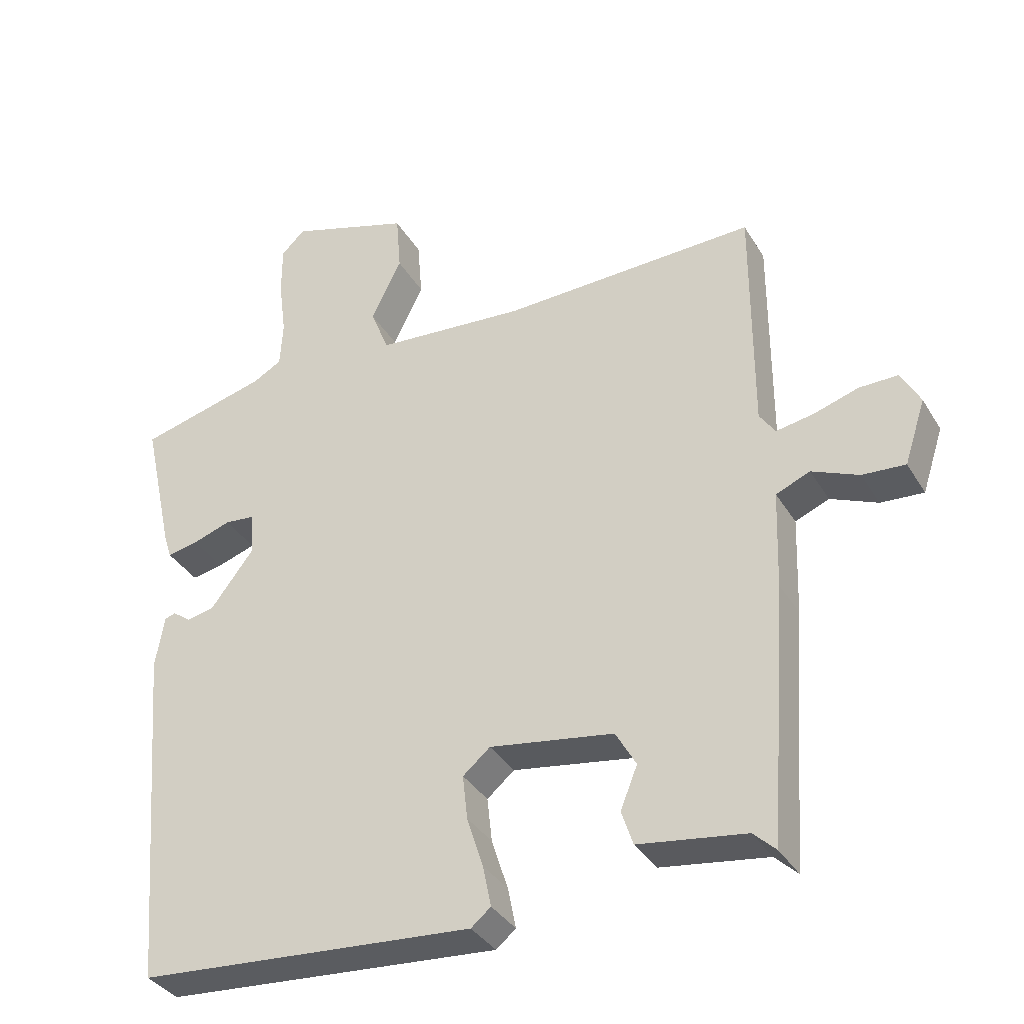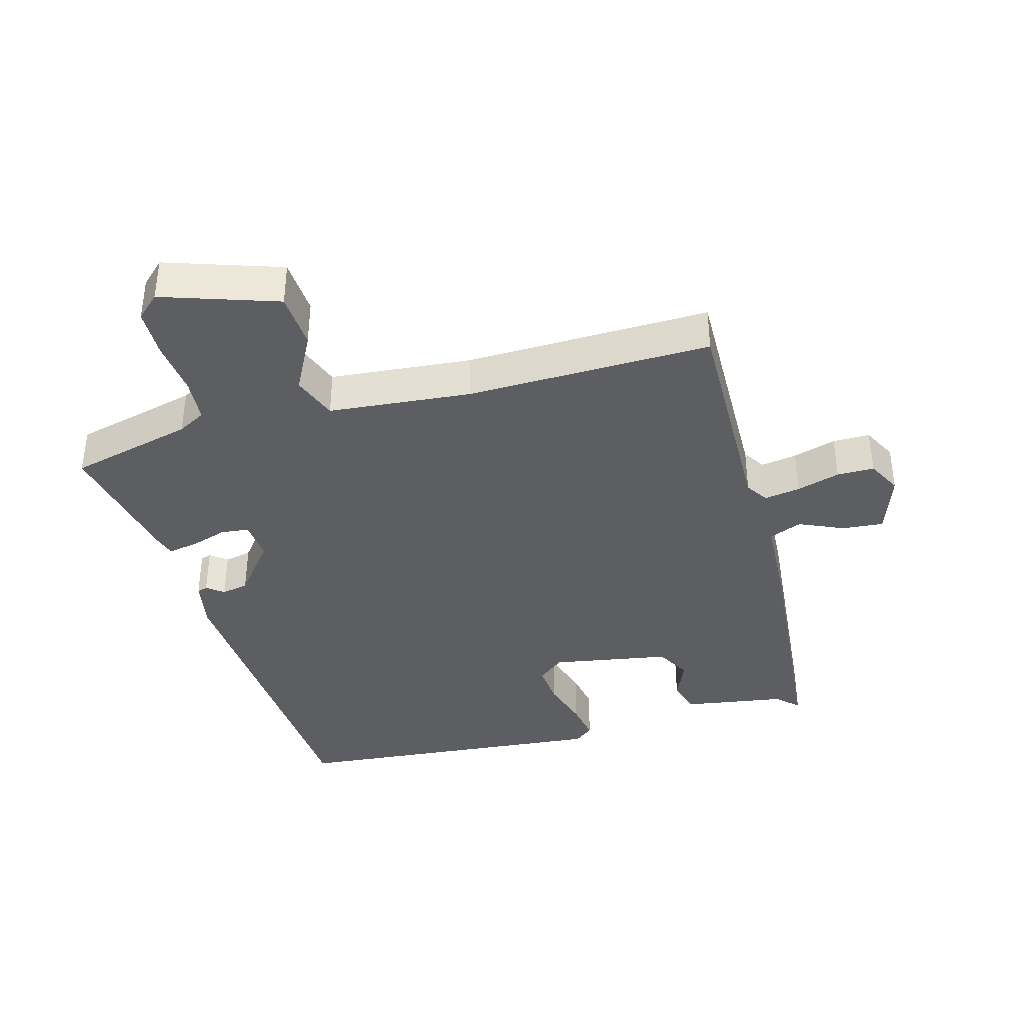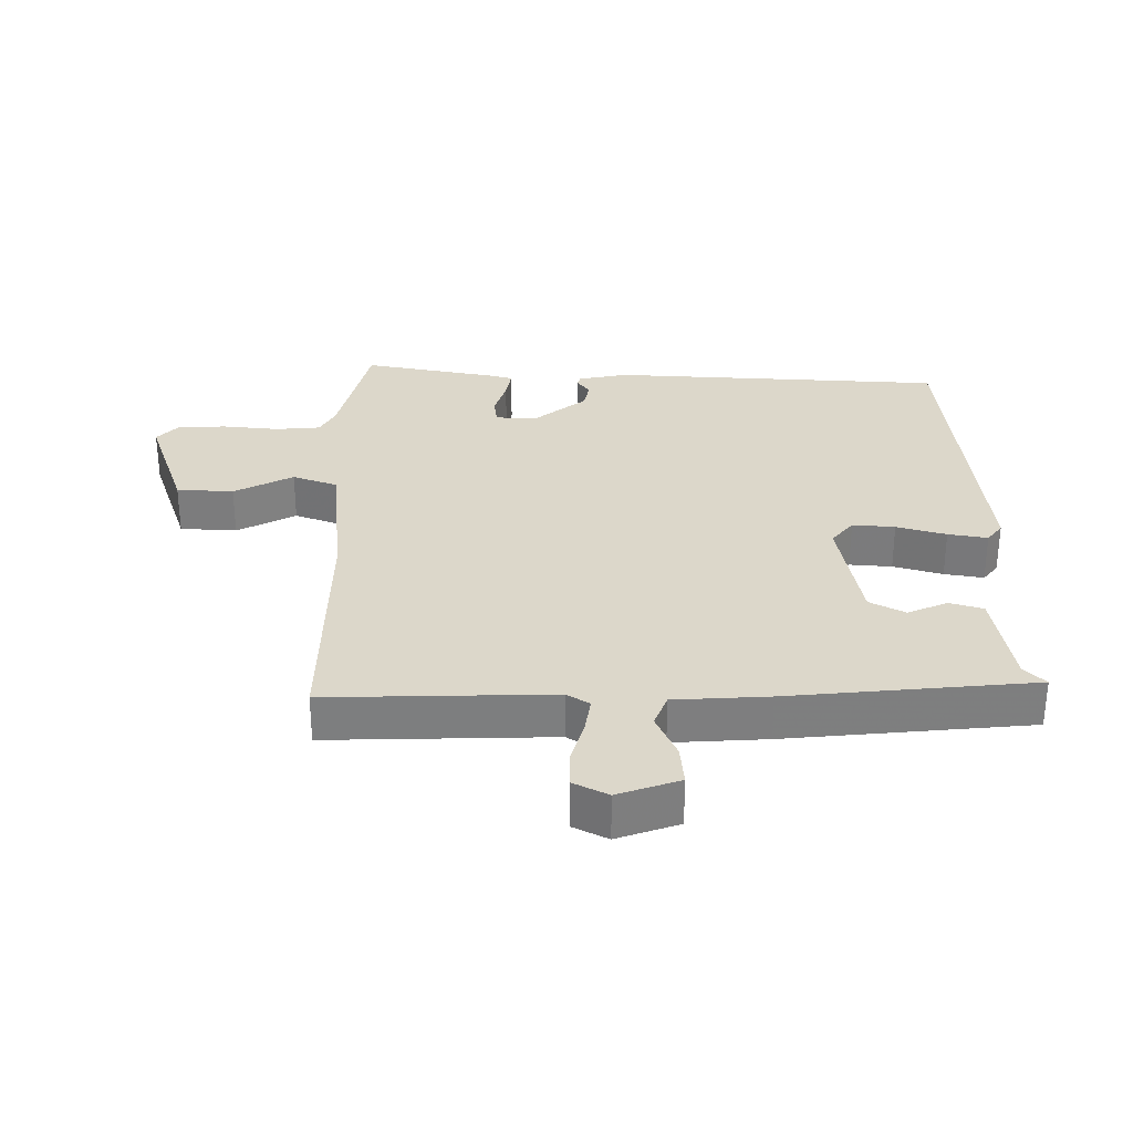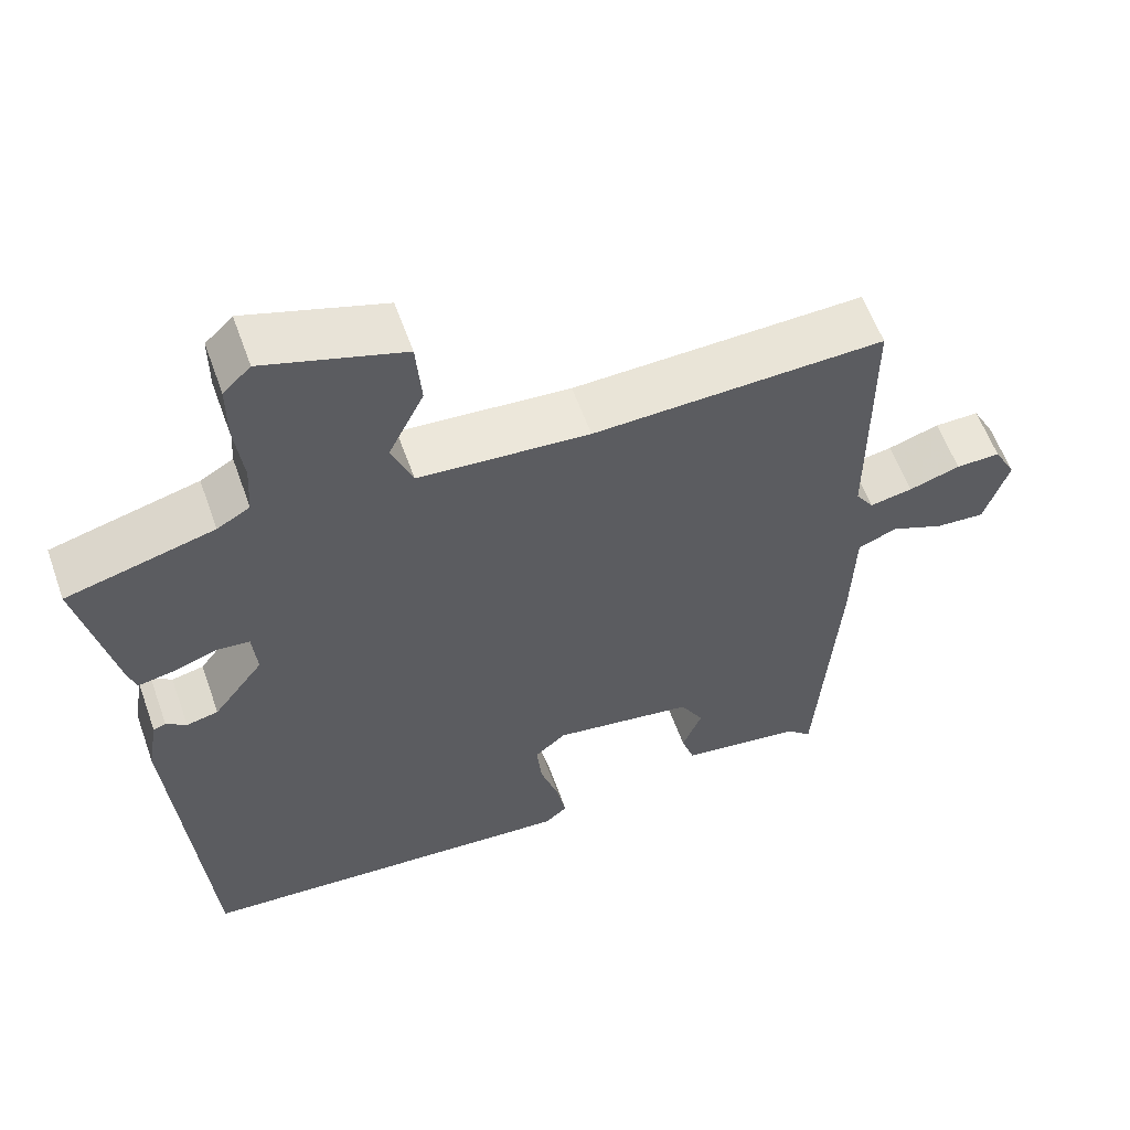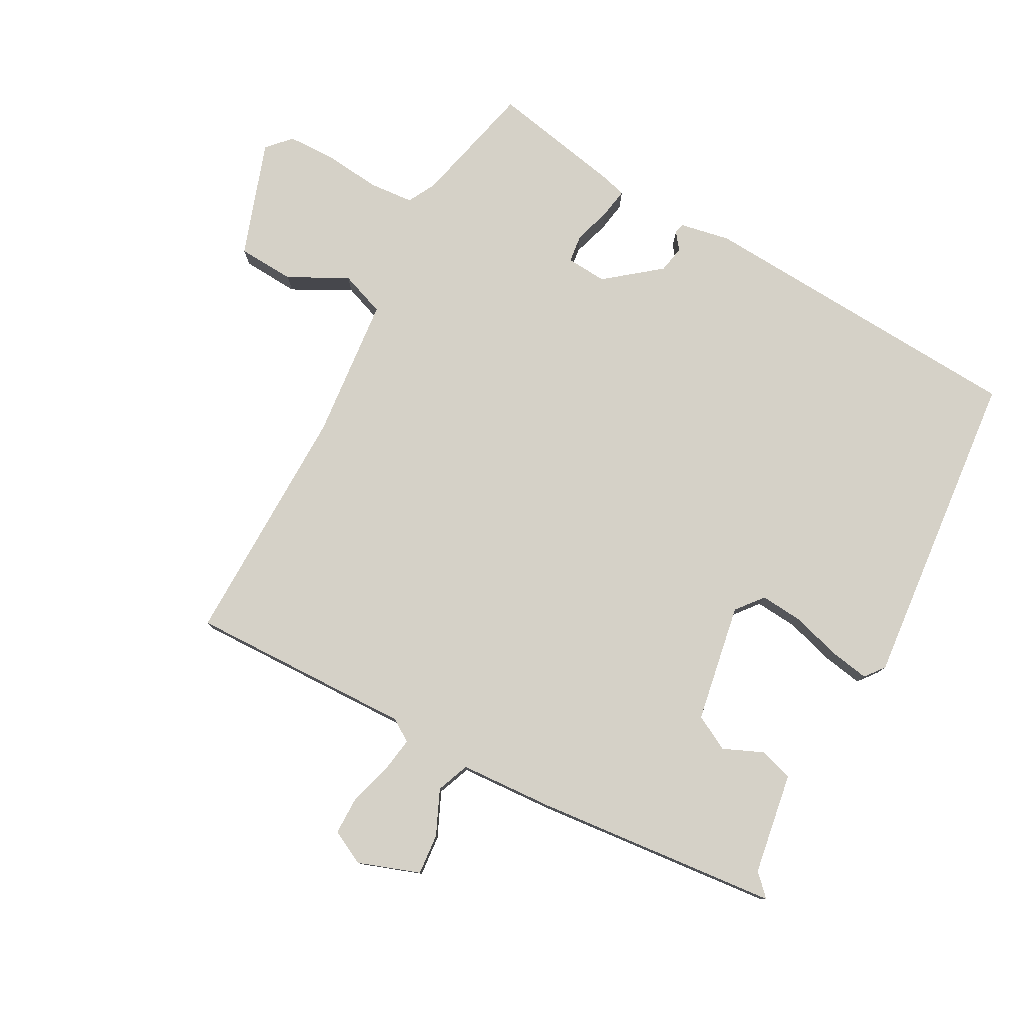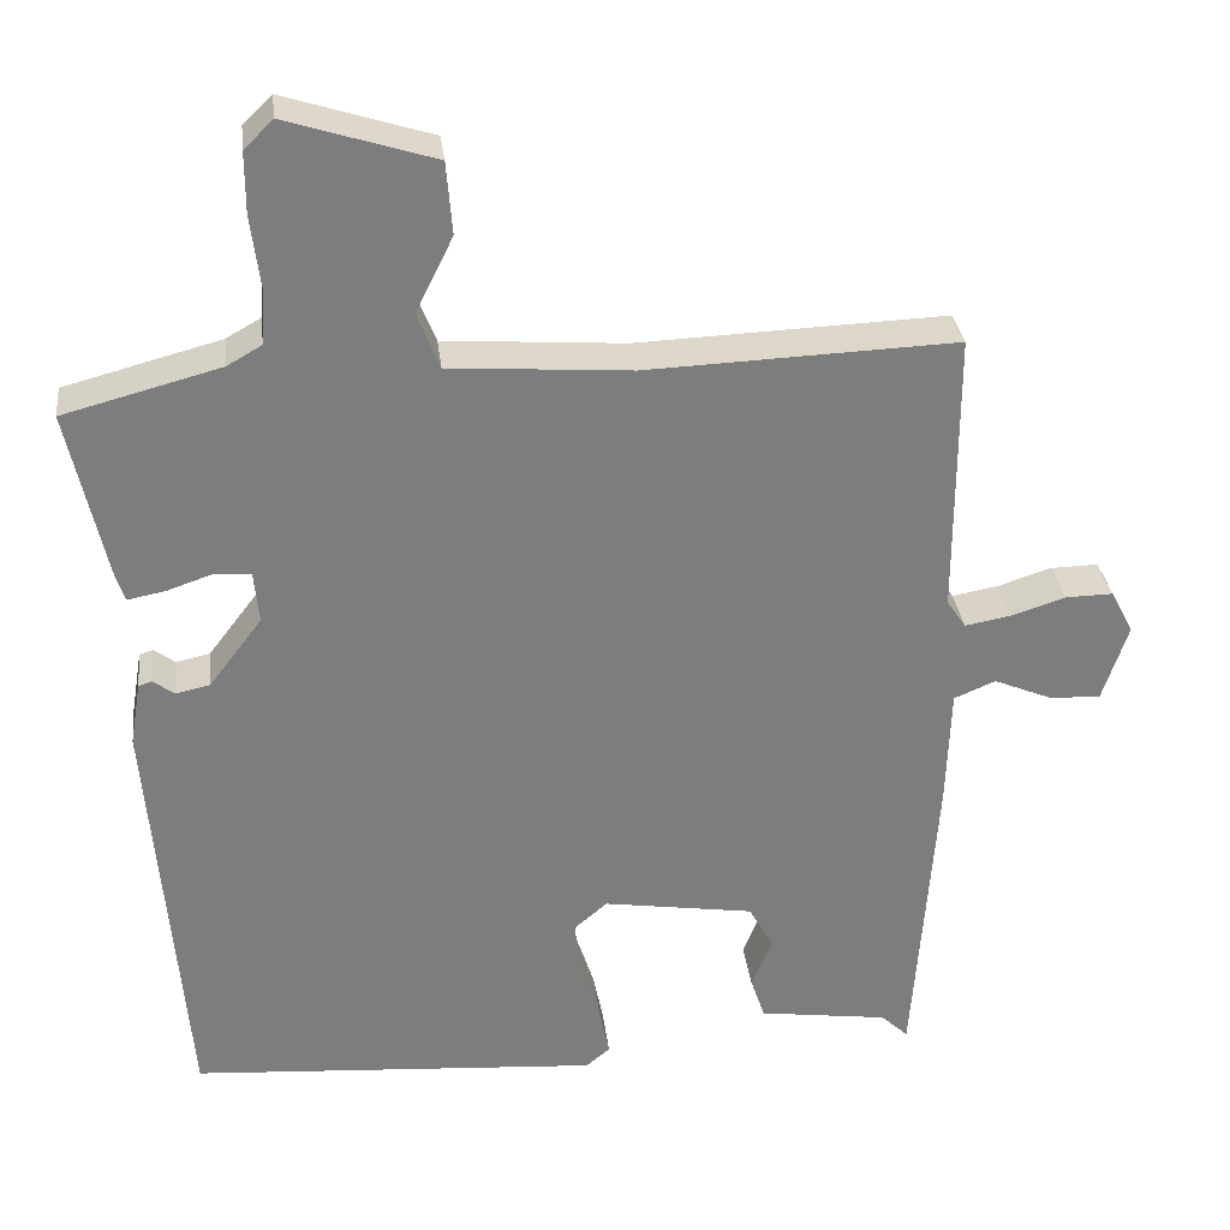
<metadata>
{"format":"obj","ext":"obj","renderer":"f3d","projection":"perspective","resolution":1024,"background":"white","views":[{"elev":-35.5,"azim":27.1,"up":"+Z"},{"elev":-38.3,"azim":14.4,"up":"+Y"},{"elev":30.8,"azim":88.8,"up":"+Y"},{"elev":58.6,"azim":-19.6,"up":"+Z"},{"elev":79.0,"azim":117.1,"up":"+Y"},{"elev":31.3,"azim":-6.8,"up":"+Z"}]}
</metadata>
<code>
v 0.464 0.07 -0.51
v 0.431 0.07 -0.479
v 0.274 0.07 -0.457
v 0.257 0.07 -0.406
v 0.282 0.07 -0.344
v 0.252 0.07 -0.291
v 0.07 0.07 -0.263
v 0.03 0.07 -0.297
v 0.037 0.07 -0.362
v 0.061 0.07 -0.437
v 0.073 0.07 -0.497
v 0.044 0.07 -0.521
v -0.45 0.07 -0.485
v -0.492 0.07 0.025
v -0.479 0.07 0.102
v -0.463 0.07 0.107
v -0.437 0.07 0.088
v -0.396 0.07 0.097
v -0.332 0.07 0.181
v -0.338 0.07 0.243
v -0.381 0.07 0.247
v -0.437 0.07 0.228
v -0.483 0.07 0.219
v -0.494 0.07 0.254
v -0.539 0.07 0.459
v -0.35 0.07 0.509
v -0.308 0.07 0.533
v -0.304 0.07 0.601
v -0.315 0.07 0.687
v -0.315 0.07 0.761
v -0.28 0.07 0.795
v -0.102 0.07 0.739
v -0.095 0.07 0.652
v -0.14 0.07 0.561
v -0.113 0.07 0.493
v 0.106 0.07 0.477
v 0.48 0.07 0.491
v 0.48 0.07 0.147
v 0.503 0.07 0.113
v 0.558 0.07 0.123
v 0.624 0.07 0.144
v 0.681 0.07 0.145
v 0.709 0.07 0.093
v 0.678 0.07 -0.002
v 0.615 0.07 0.002
v 0.546 0.07 0.031
v 0.496 0.07 0.01
v 0.491 0.07 -0.134
v 0.464 0 -0.51
v 0.431 0 -0.479
v 0.274 0 -0.457
v 0.257 0 -0.406
v 0.282 0 -0.344
v 0.252 0 -0.291
v 0.07 0 -0.263
v 0.03 0 -0.297
v 0.037 0 -0.362
v 0.061 0 -0.437
v 0.073 0 -0.497
v 0.044 0 -0.521
v -0.45 0 -0.485
v -0.492 0 0.025
v -0.479 0 0.102
v -0.463 0 0.107
v -0.437 0 0.088
v -0.396 0 0.097
v -0.332 0 0.181
v -0.338 0 0.243
v -0.381 0 0.247
v -0.437 0 0.228
v -0.483 0 0.219
v -0.494 0 0.254
v -0.539 0 0.459
v -0.35 0 0.509
v -0.308 0 0.533
v -0.304 0 0.601
v -0.315 0 0.687
v -0.315 0 0.761
v -0.28 0 0.795
v -0.102 0 0.739
v -0.095 0 0.652
v -0.14 0 0.561
v -0.113 0 0.493
v 0.106 0 0.477
v 0.48 0 0.491
v 0.48 0 0.147
v 0.503 0 0.113
v 0.558 0 0.123
v 0.624 0 0.144
v 0.681 0 0.145
v 0.709 0 0.093
v 0.678 0 -0.002
v 0.615 0 0.002
v 0.546 0 0.031
v 0.496 0 0.01
v 0.491 0 -0.134
f 47 48 1 2
f 44 45 46
f 43 44 46
f 42 43 46
f 41 42 46
f 40 41 46
f 39 40 46 47
f 3 4 5
f 2 3 5
f 47 2 5
f 39 47 5
f 38 39 5
f 38 5 6
f 37 38 6
f 36 37 6
f 32 33 34
f 31 32 34
f 30 31 34
f 29 30 34
f 28 29 34
f 27 28 34 35
f 26 27 35
f 26 35 36
f 25 26 36
f 24 25 36
f 23 24 36
f 22 23 36
f 21 22 36
f 15 16 17
f 14 15 17
f 13 14 17
f 12 13 17
f 11 12 17
f 10 11 17
f 9 10 17
f 8 9 17 18
f 7 8 18 19
f 7 19 20
f 6 7 20
f 36 6 20
f 20 21 36
f 50 49 96 95
f 94 93 92
f 94 92 91
f 94 91 90
f 94 90 89
f 94 89 88
f 95 94 88 87
f 53 52 51
f 53 51 50
f 53 50 95
f 53 95 87
f 53 87 86
f 54 53 86
f 54 86 85
f 54 85 84
f 82 81 80
f 82 80 79
f 82 79 78
f 82 78 77
f 82 77 76
f 83 82 76 75
f 83 75 74
f 84 83 74
f 84 74 73
f 84 73 72
f 84 72 71
f 84 71 70
f 84 70 69
f 65 64 63
f 65 63 62
f 65 62 61
f 65 61 60
f 65 60 59
f 65 59 58
f 65 58 57
f 66 65 57 56
f 67 66 56 55
f 68 67 55
f 68 55 54
f 68 54 84
f 84 69 68
f 1 49 50 2
f 2 50 51 3
f 3 51 52 4
f 4 52 53 5
f 5 53 54 6
f 6 54 55 7
f 7 55 56 8
f 8 56 57 9
f 9 57 58 10
f 10 58 59 11
f 11 59 60 12
f 12 60 61 13
f 13 61 62 14
f 14 62 63 15
f 15 63 64 16
f 16 64 65 17
f 17 65 66 18
f 18 66 67 19
f 19 67 68 20
f 20 68 69 21
f 21 69 70 22
f 22 70 71 23
f 23 71 72 24
f 24 72 73 25
f 25 73 74 26
f 26 74 75 27
f 27 75 76 28
f 28 76 77 29
f 29 77 78 30
f 30 78 79 31
f 31 79 80 32
f 32 80 81 33
f 33 81 82 34
f 34 82 83 35
f 35 83 84 36
f 36 84 85 37
f 37 85 86 38
f 38 86 87 39
f 39 87 88 40
f 40 88 89 41
f 41 89 90 42
f 42 90 91 43
f 43 91 92 44
f 44 92 93 45
f 45 93 94 46
f 46 94 95 47
f 47 95 96 48
f 48 96 49 1

</code>
